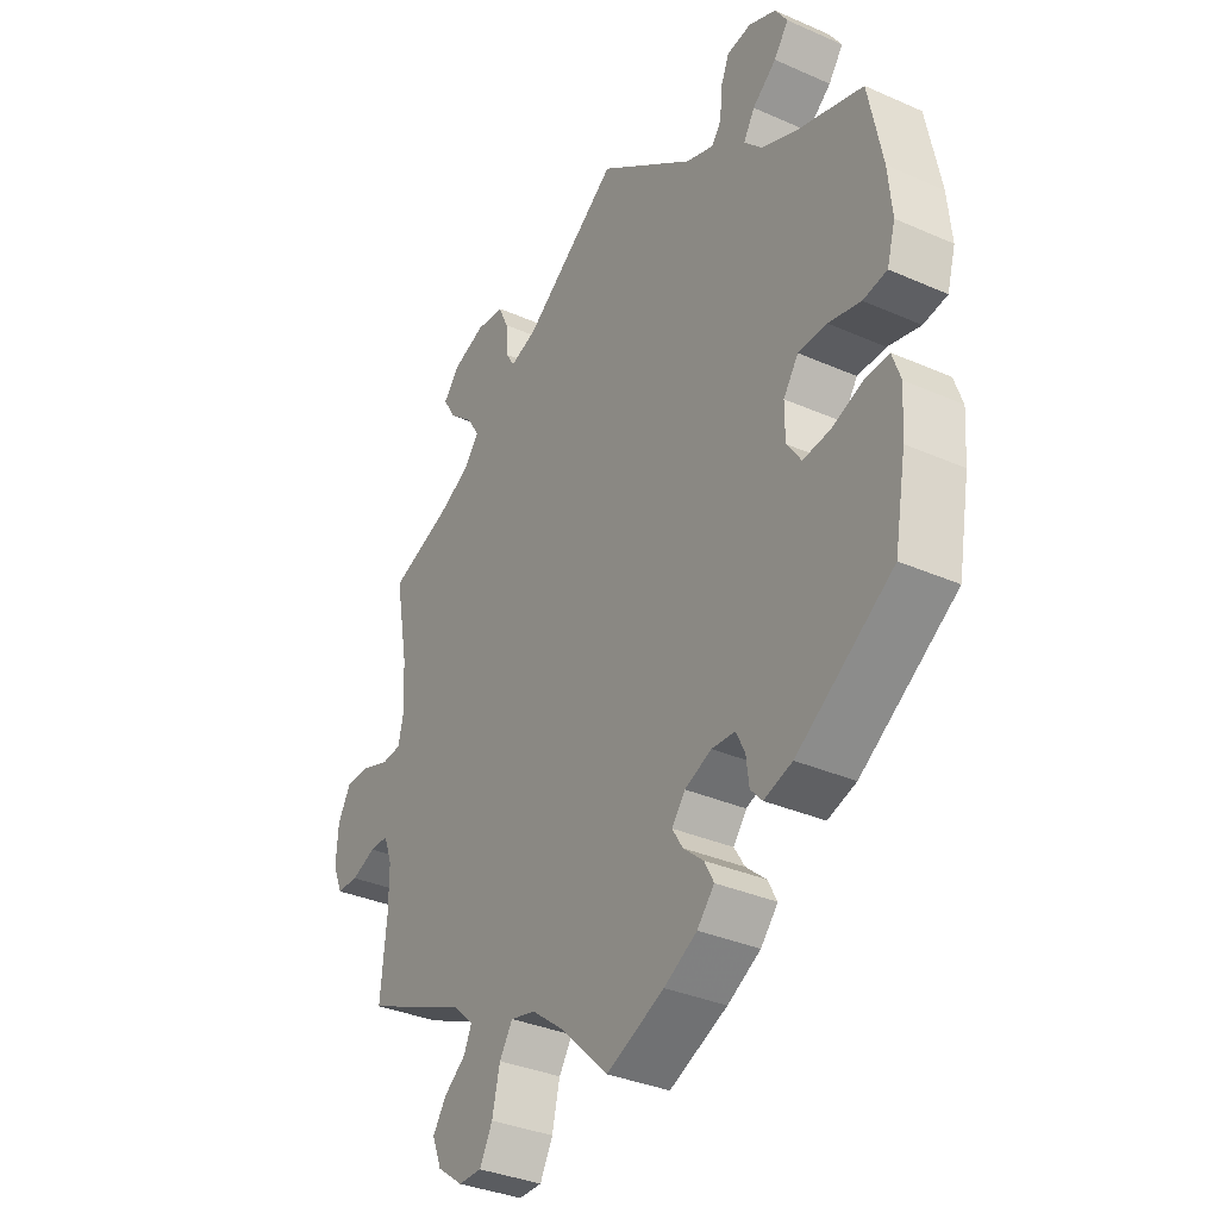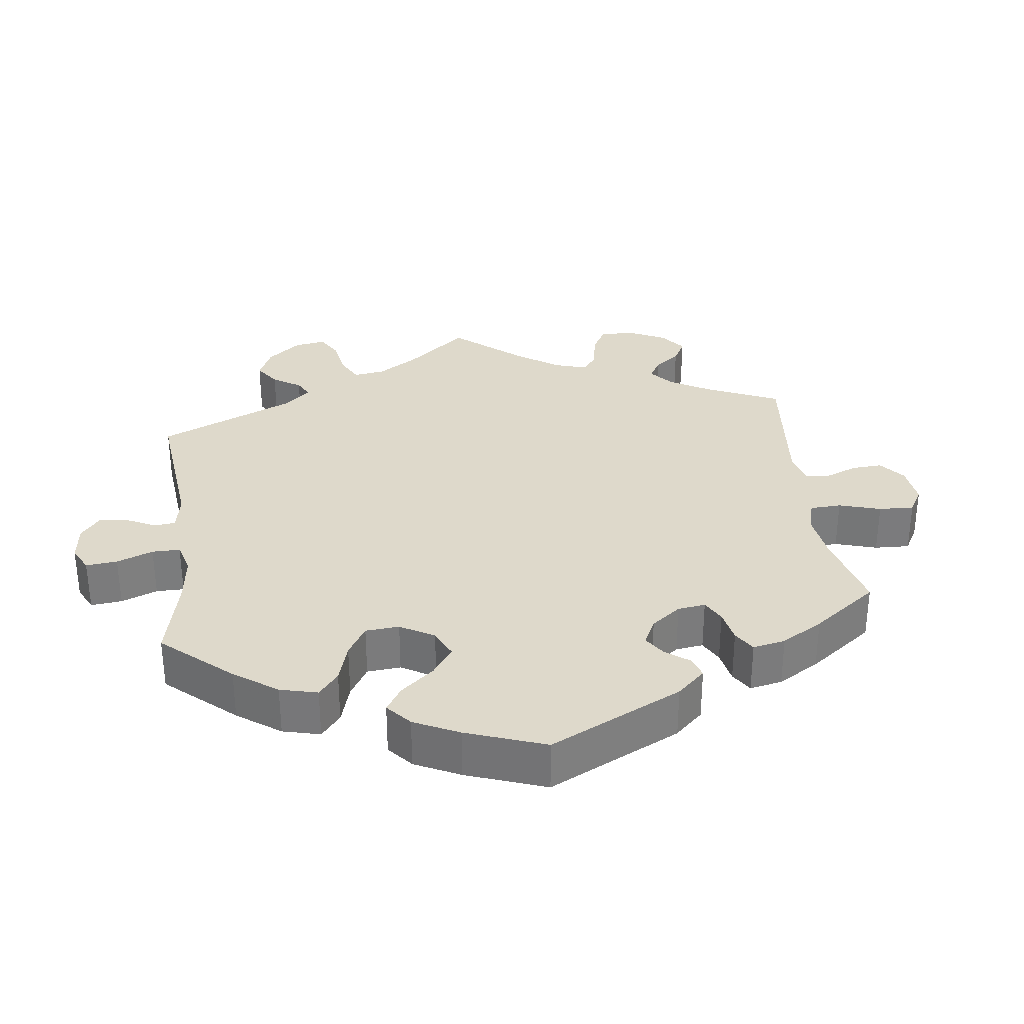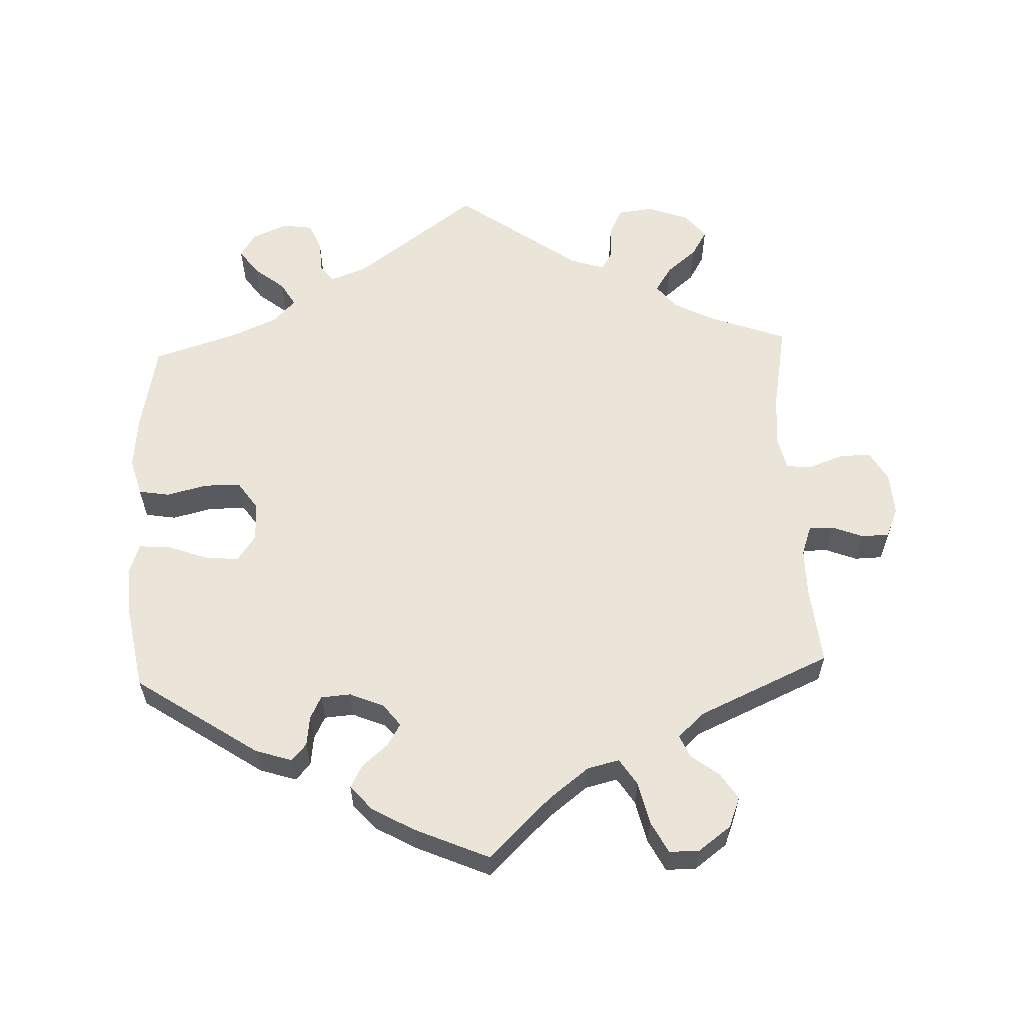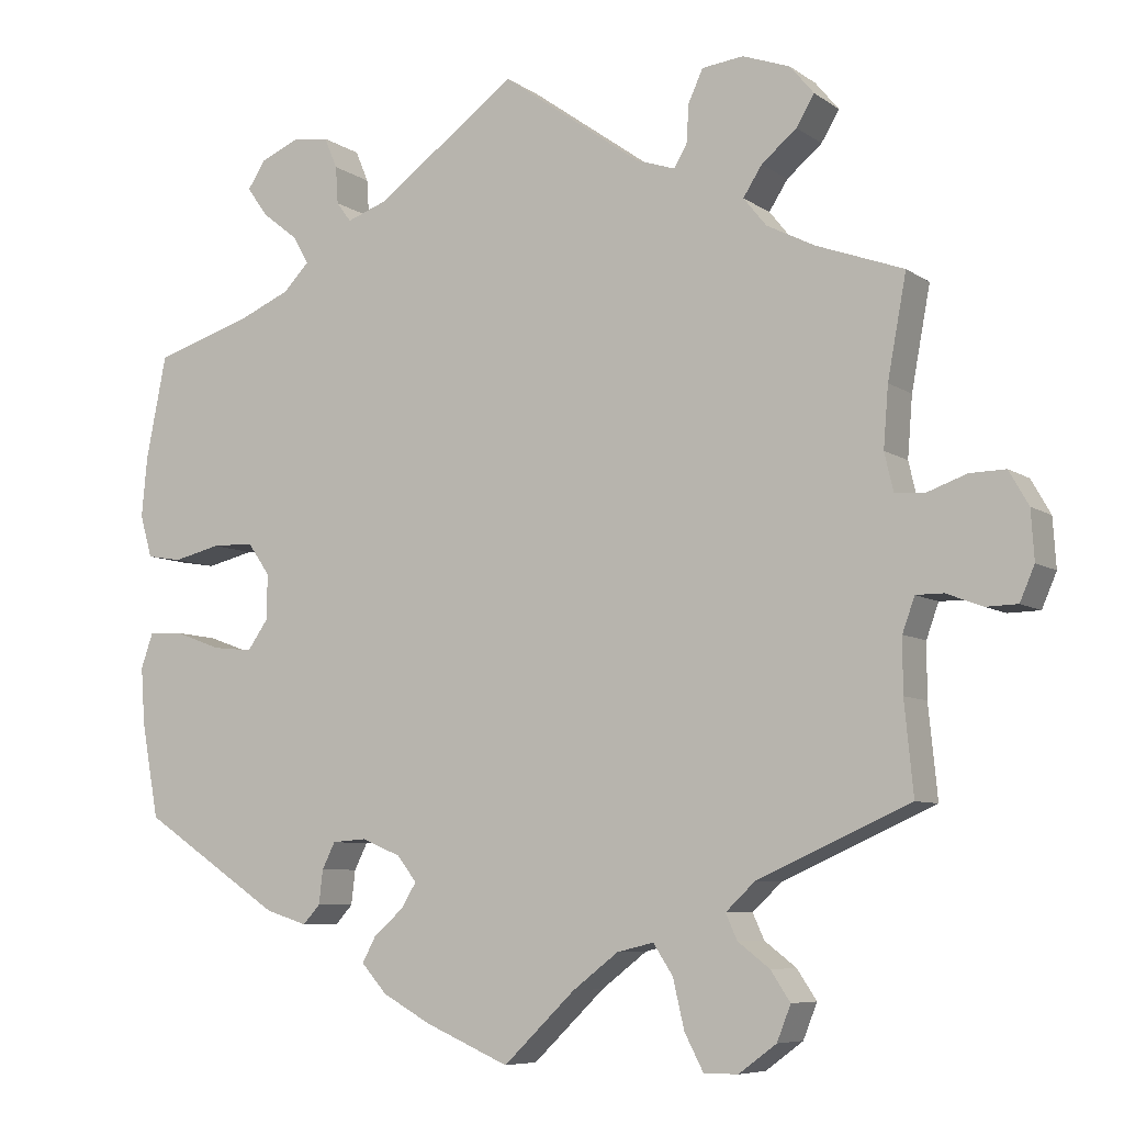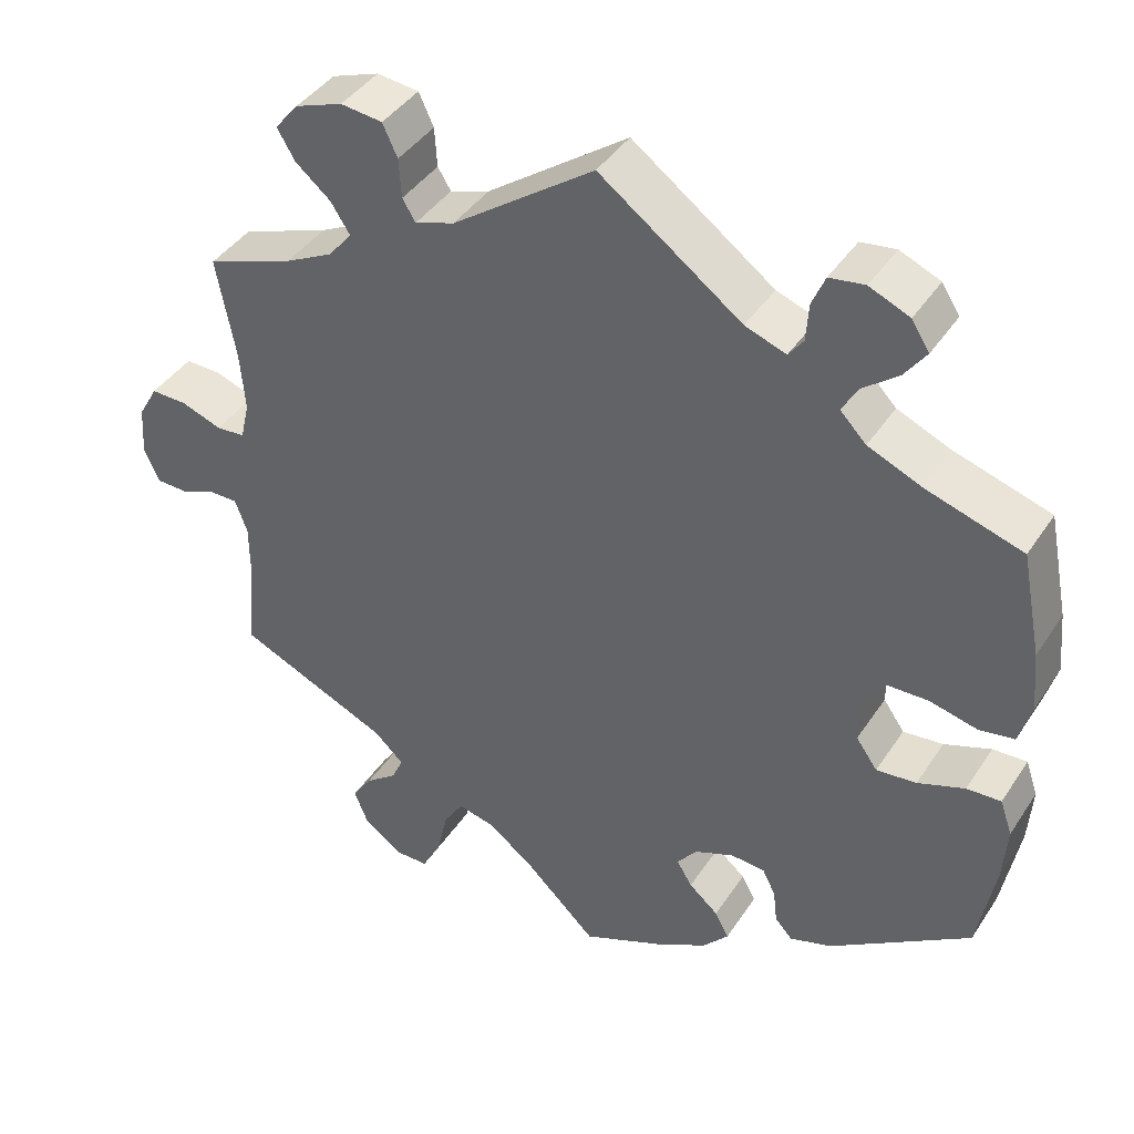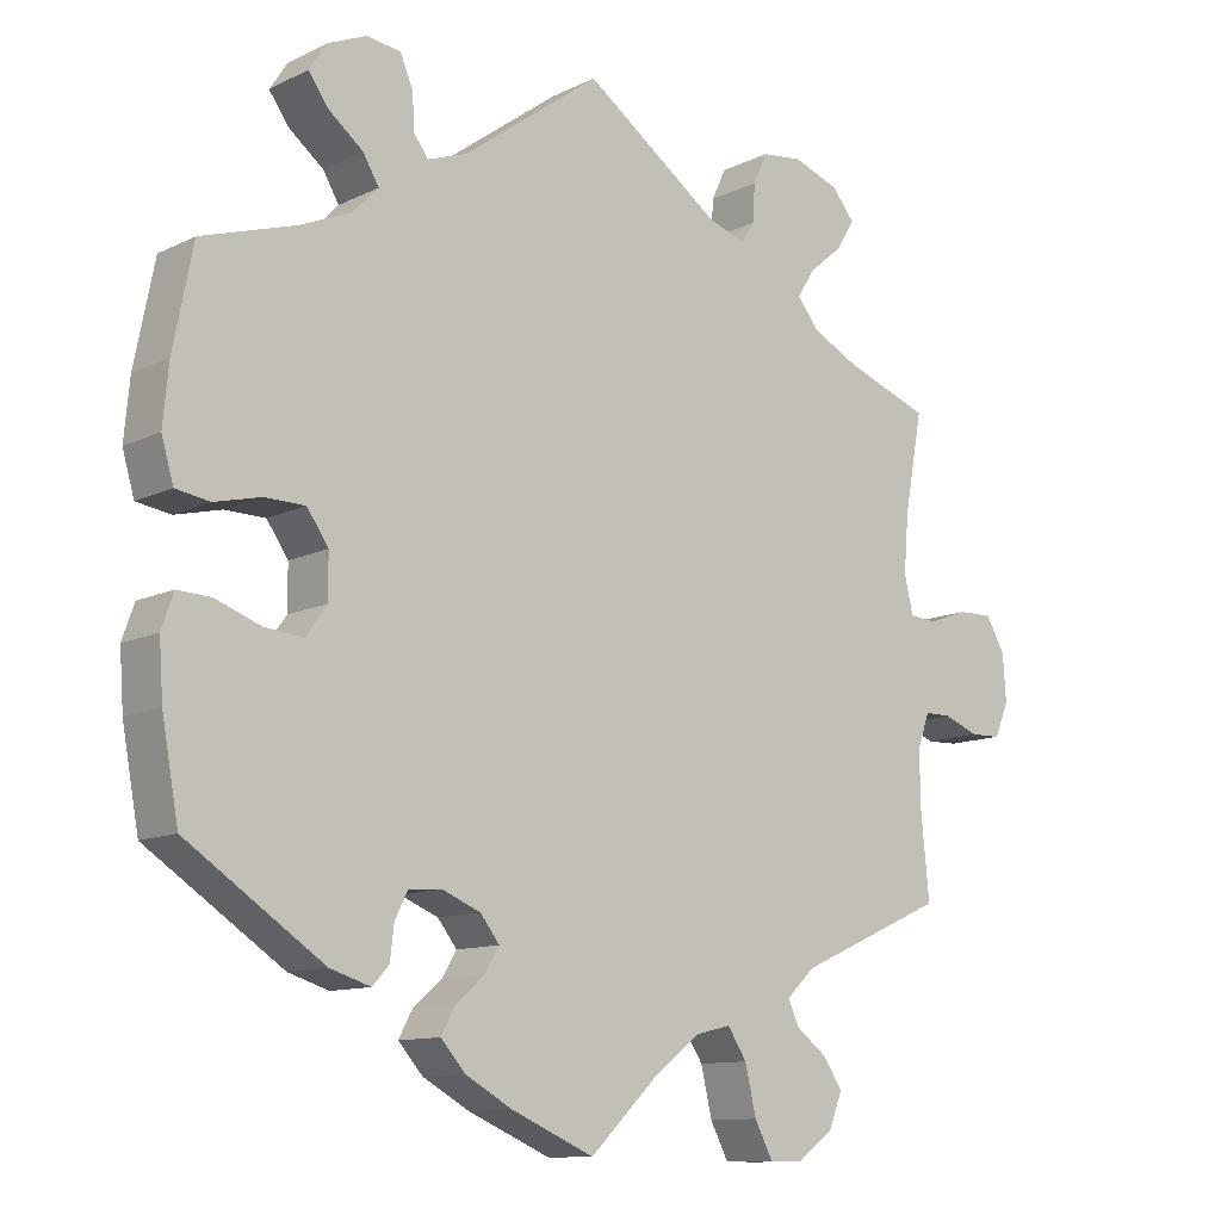
<metadata>
{"format":"obj","ext":"obj","renderer":"f3d","projection":"perspective","resolution":1024,"background":"white","views":[{"elev":-34.4,"azim":59.3,"up":"+Z"},{"elev":31.8,"azim":112.8,"up":"+Y"},{"elev":59.5,"azim":177.7,"up":"+Y"},{"elev":-7.3,"azim":-151.0,"up":"+Z"},{"elev":41.3,"azim":30.5,"up":"+Z"},{"elev":-11.3,"azim":139.6,"up":"+Z"}]}
</metadata>
<code>
v 0.525 0.07 0.164
v 0.532 0.07 0.09
v 0.517 0.07 0.038
v 0.474 0.07 0.031
v 0.416 0.07 0.045
v 0.365 0.07 0.044
v 0.338 0.07 0.005
v 0.338 0.07 -0.05
v 0.364 0.07 -0.087
v 0.413 0.07 -0.082
v 0.47 0.07 -0.061
v 0.512 0.07 -0.059
v 0.527 0.07 -0.102
v 0.522 0.07 -0.172
v 0.501 0.07 -0.288
v 0.329 0.07 -0.403
v 0.278 0.07 -0.419
v 0.257 0.07 -0.396
v 0.252 0.07 -0.354
v 0.236 0.07 -0.322
v 0.194 0.07 -0.319
v 0.146 0.07 -0.339
v 0.122 0.07 -0.37
v 0.141 0.07 -0.401
v 0.177 0.07 -0.432
v 0.194 0.07 -0.464
v 0.163 0.07 -0.499
v 0.104 0.07 -0.532
v 0 0.07 -0.577
v -0.088 0.07 -0.492
v -0.144 0.07 -0.449
v -0.189 0.07 -0.438
v -0.213 0.07 -0.475
v -0.227 0.07 -0.535
v -0.25 0.07 -0.579
v -0.292 0.07 -0.579
v -0.338 0.07 -0.545
v -0.355 0.07 -0.502
v -0.331 0.07 -0.466
v -0.292 0.07 -0.436
v -0.278 0.07 -0.405
v -0.314 0.07 -0.371
v -0.501 0.07 -0.288
v -0.49 0.07 -0.176
v -0.49 0.07 -0.11
v -0.505 0.07 -0.068
v -0.539 0.07 -0.068
v -0.583 0.07 -0.085
v -0.622 0.07 -0.084
v -0.64 0.07 -0.042
v -0.636 0.07 0.018
v -0.612 0.07 0.06
v -0.568 0.07 0.059
v -0.518 0.07 0.041
v -0.483 0.07 0.044
v -0.472 0.07 0.091
v -0.478 0.07 0.165
v -0.501 0.07 0.289
v -0.394 0.07 0.328
v -0.335 0.07 0.358
v -0.307 0.07 0.393
v -0.33 0.07 0.429
v -0.373 0.07 0.465
v -0.395 0.07 0.502
v -0.366 0.07 0.537
v -0.308 0.07 0.558
v -0.257 0.07 0.552
v -0.239 0.07 0.513
v -0.236 0.07 0.465
v -0.22 0.07 0.439
v -0.172 0.07 0.455
v 0 0.07 0.578
v 0.173 0.07 0.451
v 0.223 0.07 0.433
v 0.241 0.07 0.457
v 0.244 0.07 0.503
v 0.26 0.07 0.541
v 0.303 0.07 0.547
v 0.352 0.07 0.526
v 0.374 0.07 0.492
v 0.348 0.07 0.456
v 0.305 0.07 0.422
v 0.285 0.07 0.388
v 0.317 0.07 0.355
v 0.382 0.07 0.327
v 0.5 0.07 0.29
v 0.525 0 0.164
v 0.532 0 0.09
v 0.517 0 0.038
v 0.474 0 0.031
v 0.416 0 0.045
v 0.365 0 0.044
v 0.338 0 0.005
v 0.338 0 -0.05
v 0.364 0 -0.087
v 0.413 0 -0.082
v 0.47 0 -0.061
v 0.512 0 -0.059
v 0.527 0 -0.102
v 0.522 0 -0.172
v 0.501 0 -0.288
v 0.329 0 -0.403
v 0.278 0 -0.419
v 0.257 0 -0.396
v 0.252 0 -0.354
v 0.236 0 -0.322
v 0.194 0 -0.319
v 0.146 0 -0.339
v 0.122 0 -0.37
v 0.141 0 -0.401
v 0.177 0 -0.432
v 0.194 0 -0.464
v 0.163 0 -0.499
v 0.104 0 -0.532
v 0 0 -0.577
v -0.088 0 -0.492
v -0.144 0 -0.449
v -0.189 0 -0.438
v -0.213 0 -0.475
v -0.227 0 -0.535
v -0.25 0 -0.579
v -0.292 0 -0.579
v -0.338 0 -0.545
v -0.355 0 -0.502
v -0.331 0 -0.466
v -0.292 0 -0.436
v -0.278 0 -0.405
v -0.314 0 -0.371
v -0.501 0 -0.288
v -0.49 0 -0.176
v -0.49 0 -0.11
v -0.505 0 -0.068
v -0.539 0 -0.068
v -0.583 0 -0.085
v -0.622 0 -0.084
v -0.64 0 -0.042
v -0.636 0 0.018
v -0.612 0 0.06
v -0.568 0 0.059
v -0.518 0 0.041
v -0.483 0 0.044
v -0.472 0 0.091
v -0.478 0 0.165
v -0.501 0 0.289
v -0.394 0 0.328
v -0.335 0 0.358
v -0.307 0 0.393
v -0.33 0 0.429
v -0.373 0 0.465
v -0.395 0 0.502
v -0.366 0 0.537
v -0.308 0 0.558
v -0.257 0 0.552
v -0.239 0 0.513
v -0.236 0 0.465
v -0.22 0 0.439
v -0.172 0 0.455
v 0 0 0.578
v 0.173 0 0.451
v 0.223 0 0.433
v 0.241 0 0.457
v 0.244 0 0.503
v 0.26 0 0.541
v 0.303 0 0.547
v 0.352 0 0.526
v 0.374 0 0.492
v 0.348 0 0.456
v 0.305 0 0.422
v 0.285 0 0.388
v 0.317 0 0.355
v 0.382 0 0.327
v 0.5 0 0.29
f 85 86 1 2
f 84 85 2 3
f 83 84 3 4
f 79 80 81 82
f 79 82 83
f 78 79 83
f 75 76 77 78
f 75 78 83
f 74 75 83 4
f 71 72 73
f 70 71 73 74
f 66 67 68 69
f 66 69 70
f 65 66 70
f 62 63 64 65
f 61 62 65 70
f 60 61 70 74
f 57 58 59
f 56 57 59 60
f 55 56 60 74
f 51 52 53 54
f 51 54 55
f 50 51 55
f 47 48 49 50
f 46 47 50 55
f 45 46 55 74
f 42 43 44
f 41 42 44 45
f 37 38 39 40
f 37 40 41
f 36 37 41
f 33 34 35 36
f 32 33 36 41
f 31 32 41 45
f 27 28 29 30
f 24 25 26 27
f 23 24 27 30
f 22 23 30 31
f 16 17 18 19
f 16 19 20
f 15 16 20
f 14 15 20 21
f 10 11 12 13
f 9 10 13 14
f 74 4 5
f 74 5 6
f 45 74 6 7
f 31 45 7 8
f 22 31 8 9
f 9 14 21 22
f 88 87 172 171
f 89 88 171 170
f 90 89 170 169
f 168 167 166 165
f 169 168 165
f 169 165 164
f 164 163 162 161
f 169 164 161
f 90 169 161 160
f 159 158 157
f 160 159 157 156
f 155 154 153 152
f 156 155 152
f 156 152 151
f 151 150 149 148
f 156 151 148 147
f 160 156 147 146
f 145 144 143
f 146 145 143 142
f 160 146 142 141
f 140 139 138 137
f 141 140 137
f 141 137 136
f 136 135 134 133
f 141 136 133 132
f 160 141 132 131
f 130 129 128
f 131 130 128 127
f 126 125 124 123
f 127 126 123
f 127 123 122
f 122 121 120 119
f 127 122 119 118
f 131 127 118 117
f 116 115 114 113
f 113 112 111 110
f 116 113 110 109
f 117 116 109 108
f 105 104 103 102
f 106 105 102
f 106 102 101
f 107 106 101 100
f 99 98 97 96
f 100 99 96 95
f 91 90 160
f 92 91 160
f 93 92 160 131
f 94 93 131 117
f 95 94 117 108
f 108 107 100 95
f 1 87 88 2
f 2 88 89 3
f 3 89 90 4
f 4 90 91 5
f 5 91 92 6
f 6 92 93 7
f 7 93 94 8
f 8 94 95 9
f 9 95 96 10
f 10 96 97 11
f 11 97 98 12
f 12 98 99 13
f 13 99 100 14
f 14 100 101 15
f 15 101 102 16
f 16 102 103 17
f 17 103 104 18
f 18 104 105 19
f 19 105 106 20
f 20 106 107 21
f 21 107 108 22
f 22 108 109 23
f 23 109 110 24
f 24 110 111 25
f 25 111 112 26
f 26 112 113 27
f 27 113 114 28
f 28 114 115 29
f 29 115 116 30
f 30 116 117 31
f 31 117 118 32
f 32 118 119 33
f 33 119 120 34
f 34 120 121 35
f 35 121 122 36
f 36 122 123 37
f 37 123 124 38
f 38 124 125 39
f 39 125 126 40
f 40 126 127 41
f 41 127 128 42
f 42 128 129 43
f 43 129 130 44
f 44 130 131 45
f 45 131 132 46
f 46 132 133 47
f 47 133 134 48
f 48 134 135 49
f 49 135 136 50
f 50 136 137 51
f 51 137 138 52
f 52 138 139 53
f 53 139 140 54
f 54 140 141 55
f 55 141 142 56
f 56 142 143 57
f 57 143 144 58
f 58 144 145 59
f 59 145 146 60
f 60 146 147 61
f 61 147 148 62
f 62 148 149 63
f 63 149 150 64
f 64 150 151 65
f 65 151 152 66
f 66 152 153 67
f 67 153 154 68
f 68 154 155 69
f 69 155 156 70
f 70 156 157 71
f 71 157 158 72
f 72 158 159 73
f 73 159 160 74
f 74 160 161 75
f 75 161 162 76
f 76 162 163 77
f 77 163 164 78
f 78 164 165 79
f 79 165 166 80
f 80 166 167 81
f 81 167 168 82
f 82 168 169 83
f 83 169 170 84
f 84 170 171 85
f 85 171 172 86
f 86 172 87 1

</code>
